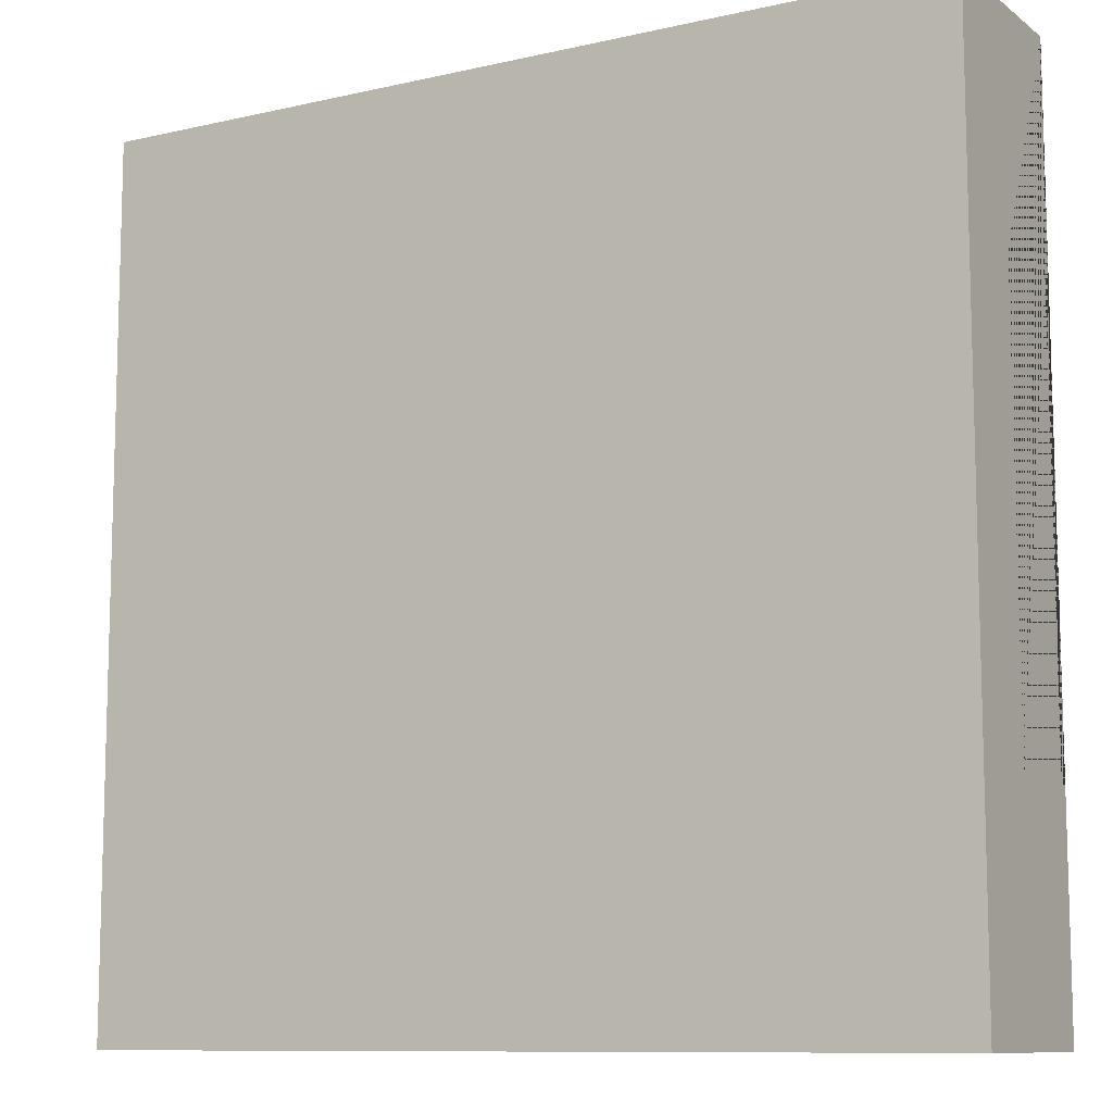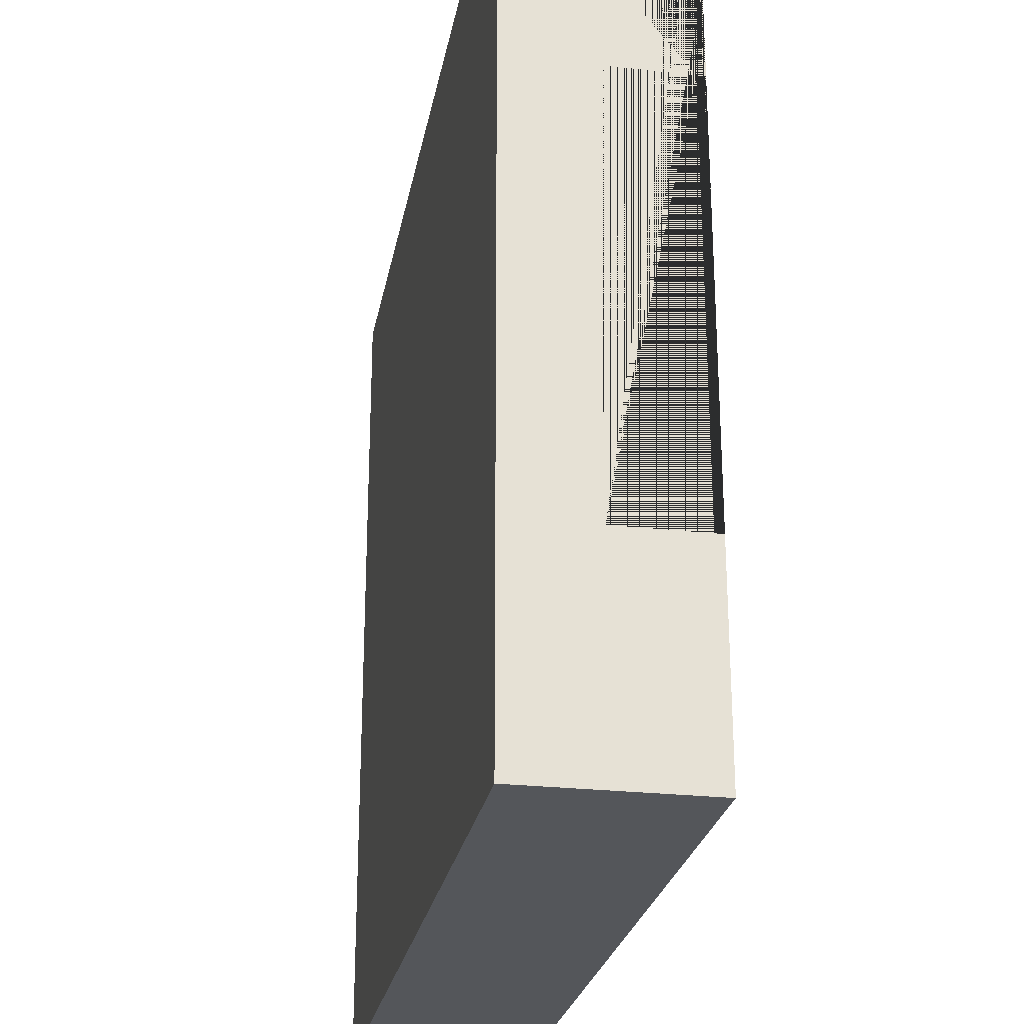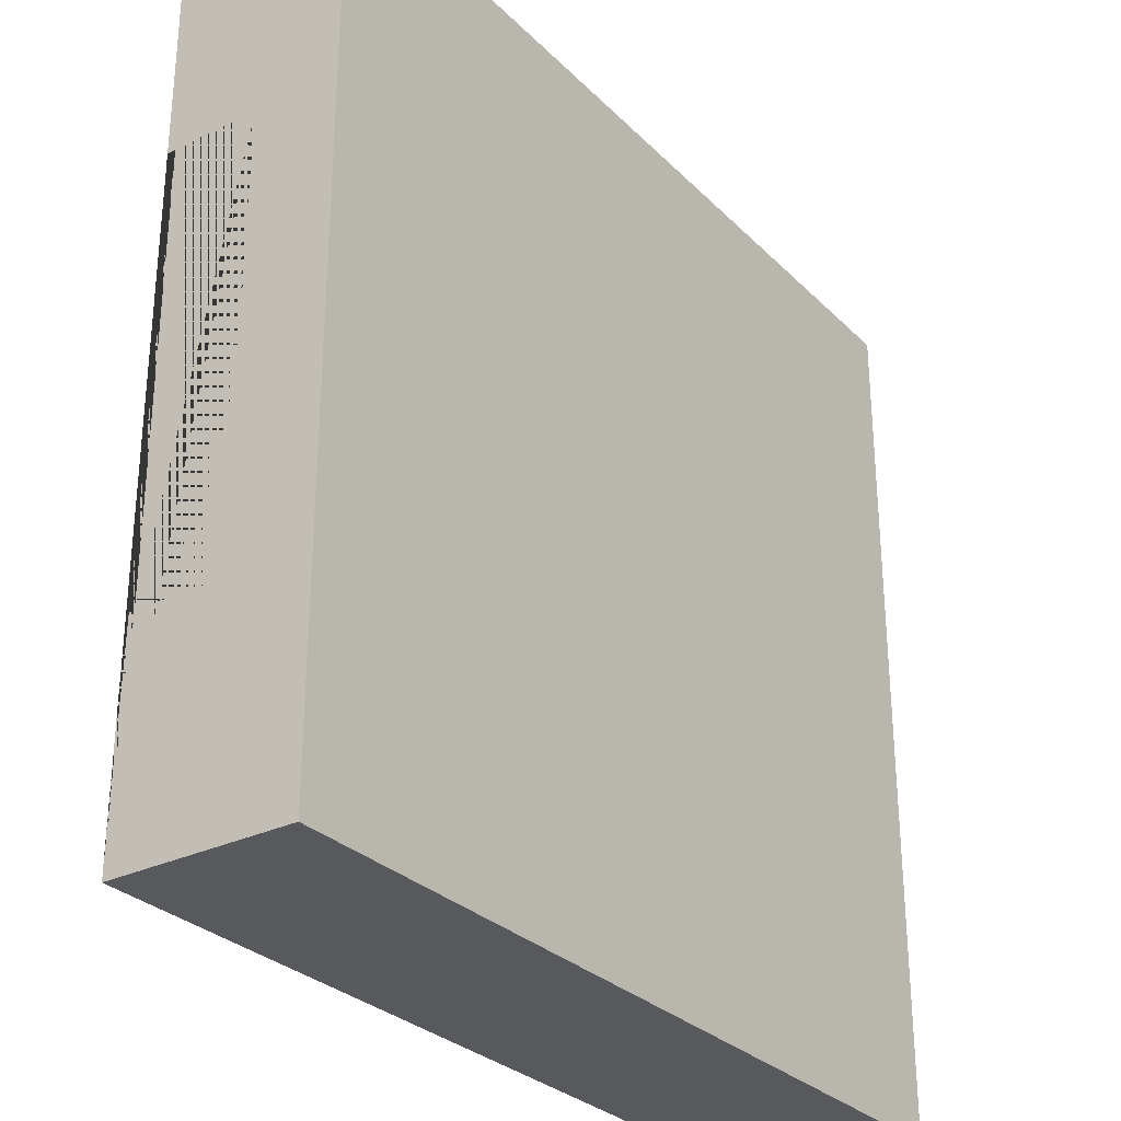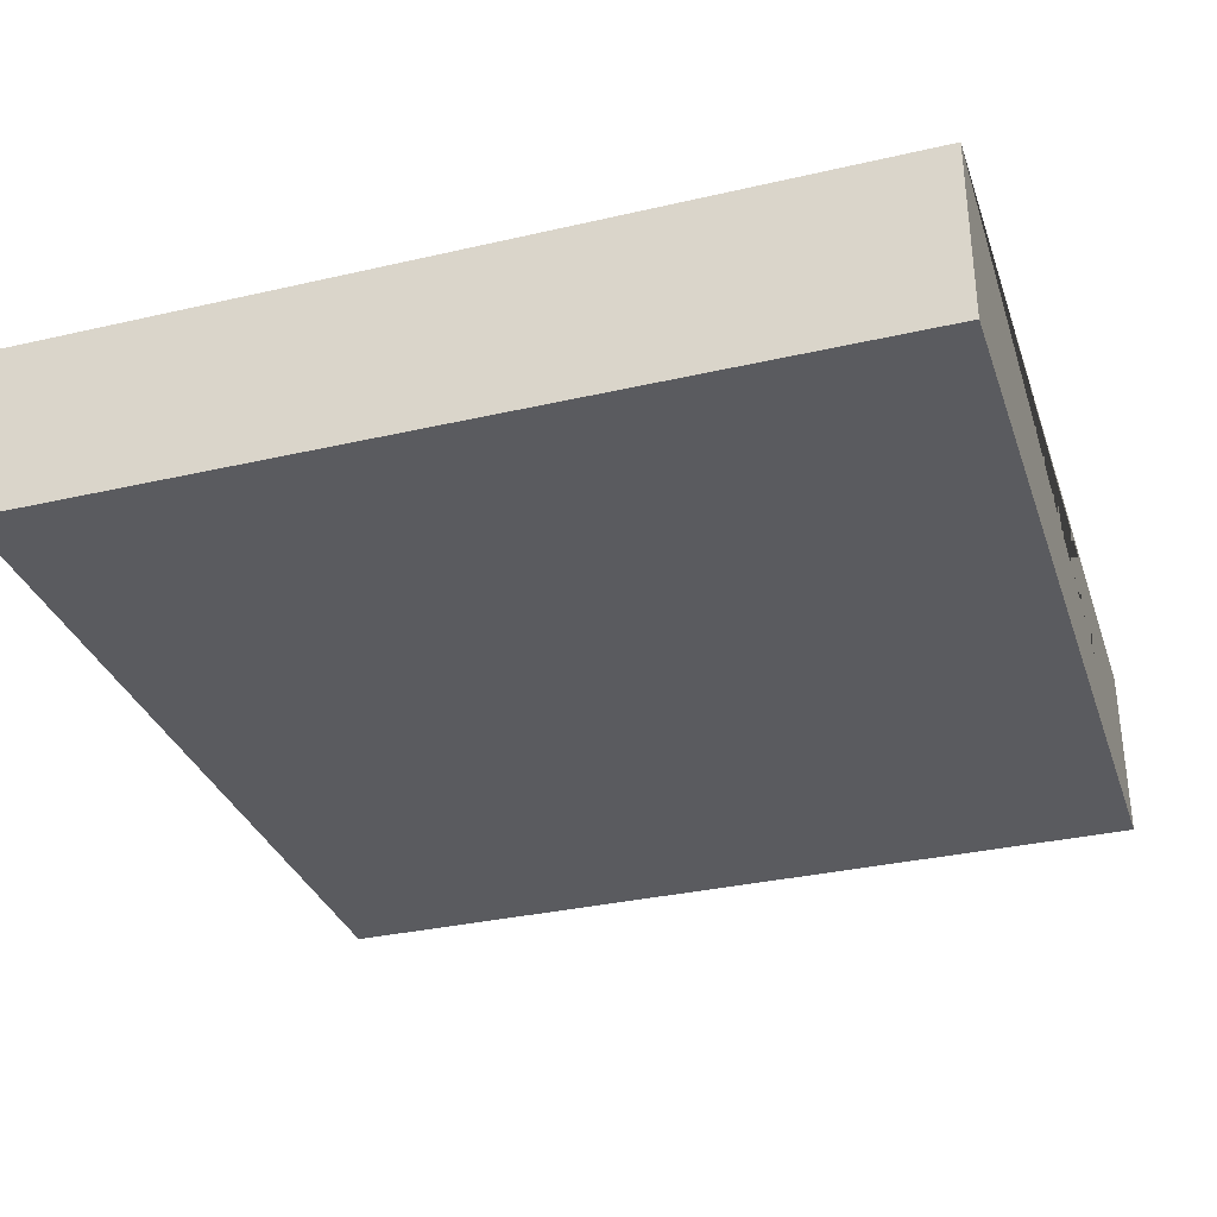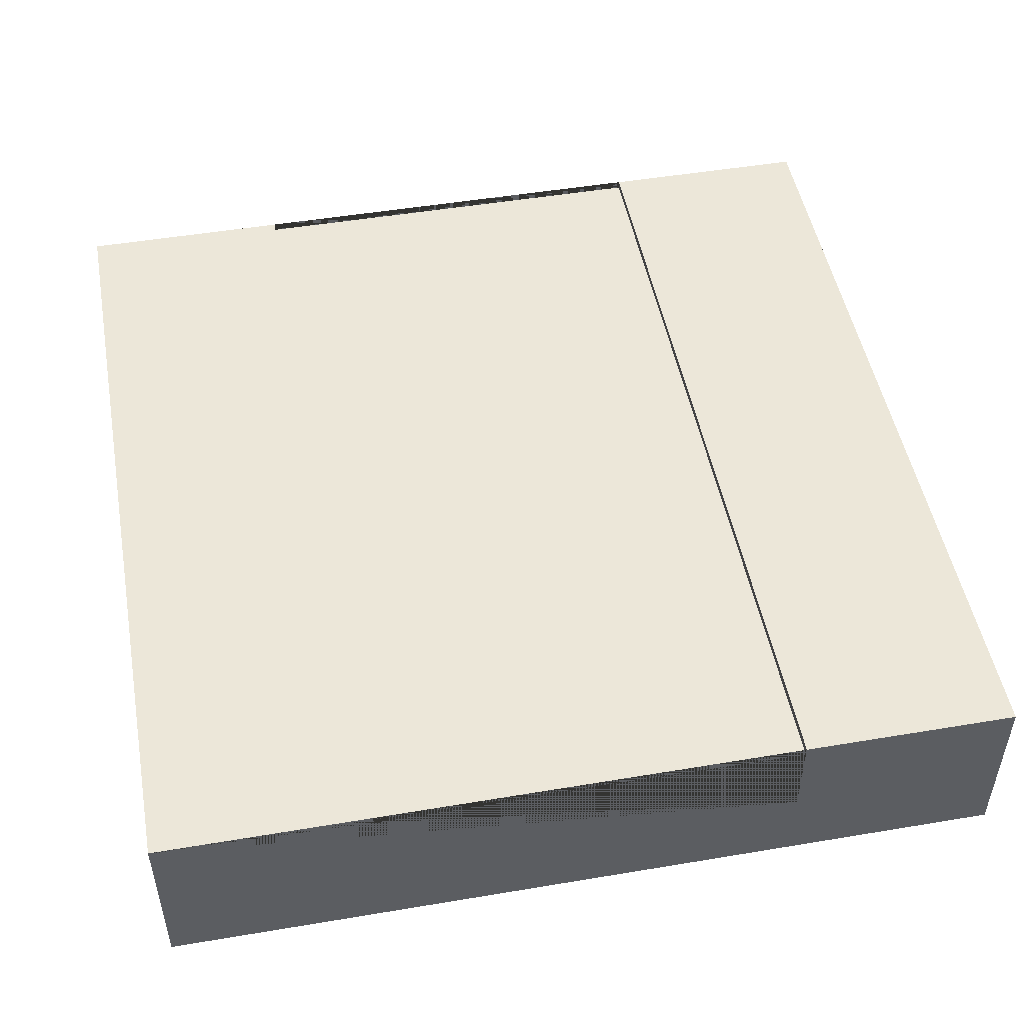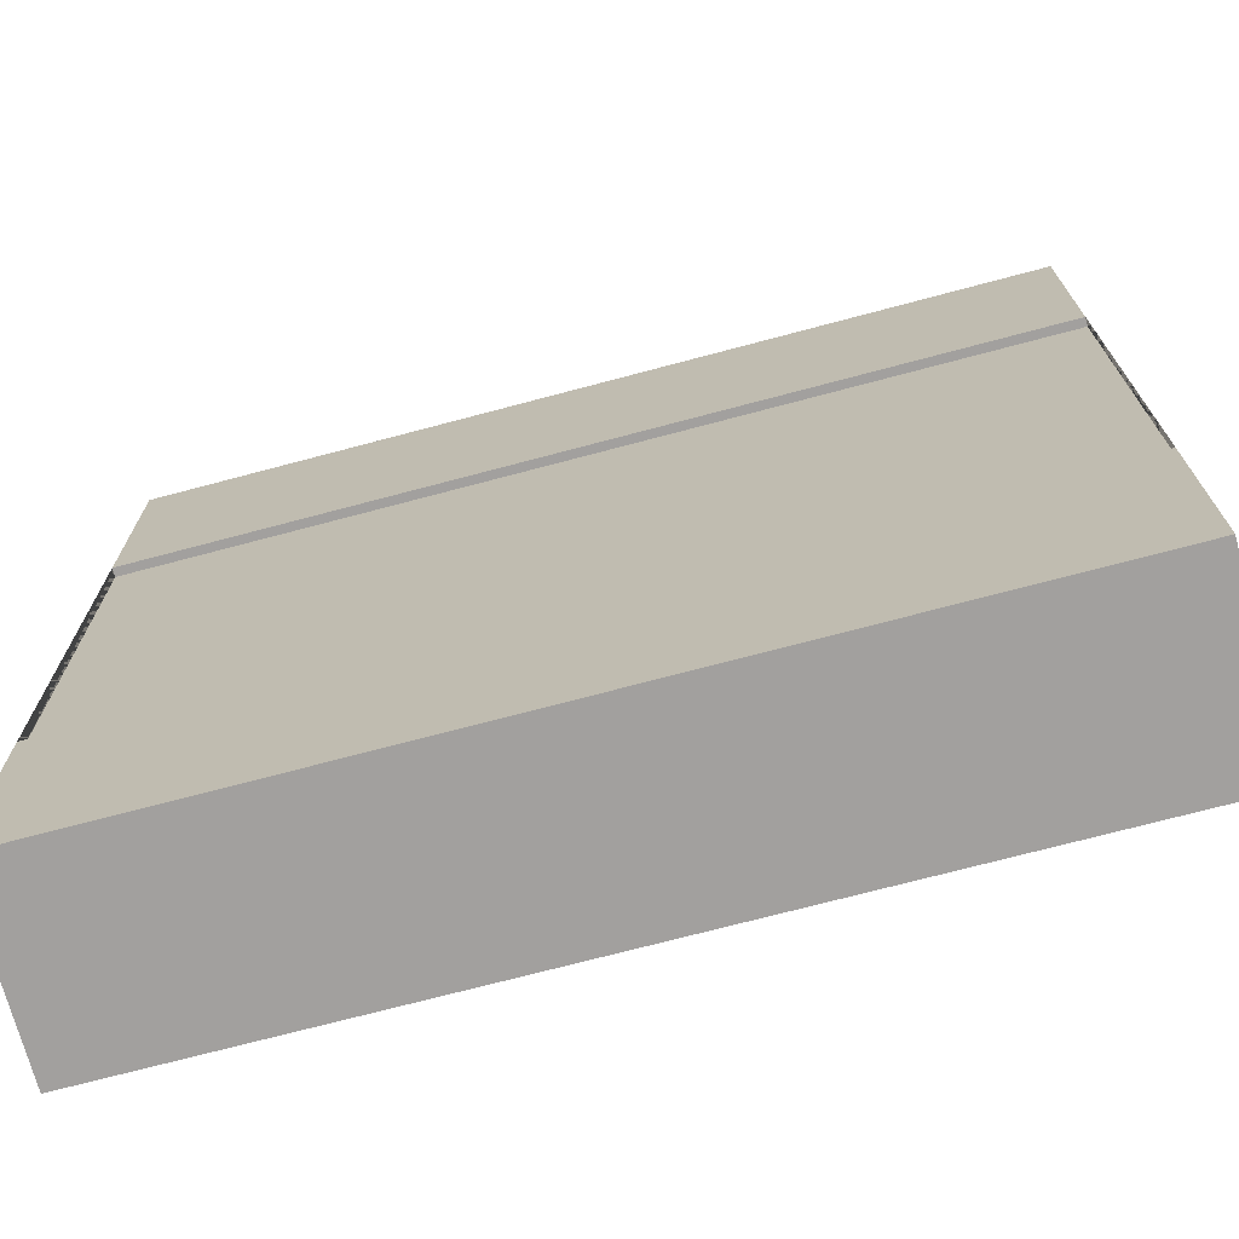
<metadata>
{"format":"obj","ext":"obj","renderer":"f3d","projection":"perspective","resolution":1024,"background":"white","views":[{"elev":-10.1,"azim":30.3,"up":"+Z"},{"elev":-25.7,"azim":79.8,"up":"+Z"},{"elev":-29.6,"azim":-54.6,"up":"+Z"},{"elev":-32.9,"azim":17.7,"up":"+Y"},{"elev":49.6,"azim":-100.5,"up":"+Y"},{"elev":-71.9,"azim":-165.1,"up":"+Z"}]}
</metadata>
<code>
g Mesh1 Group1 Model
v 3 0.63 -5.198e-14
v 3 0 -5.198e-14
v 3 9.926e-16 -3
v 3 0.63 -3
v 3 0.63 -2.25
v 3 0.6 -2.25
v 3 0.3 -2.25
v 3 0.3 -0.75
v 3 0.6 -0.75
v 3 0.63 -0.75
f 1 2 3 4 5 6 7 8 9 10
v 0 8.121e-16 -0
v 0 0.63 -0
f 11 2 1 12
v 6.777e-14 9.926e-16 -3
f 11 13 3 2
v 6.777e-14 0.63 -3
v 6.567e-14 0.63 -0.75
v 6.567e-14 0.6 -0.75
v 6.567e-14 0.3 -0.75
v 4.541e-14 0.3 -2.25
v 4.974e-14 0.6 -2.25
v 4.974e-14 0.63 -2.25
f 14 13 11 12 15 16 17 18 19 20
f 3 13 14 4
f 5 4 14 20
f 19 6 5 20
f 6 19 16 9
f 19 18 17 16
f 9 16 15 10
f 15 12 1 10
f 9 8 7 6

</code>
